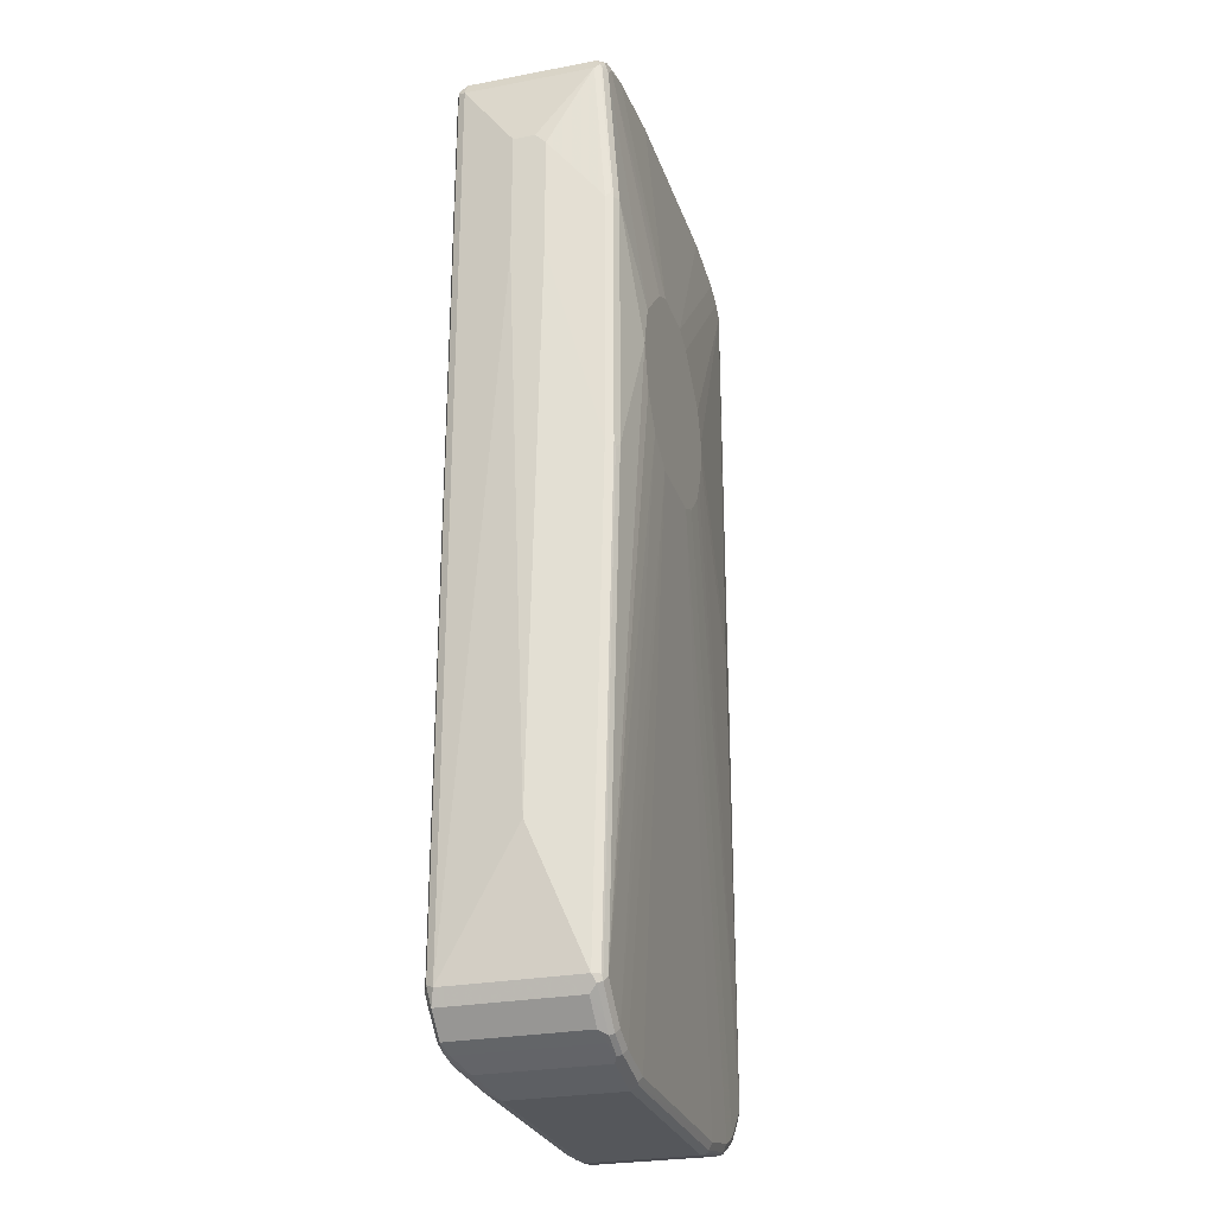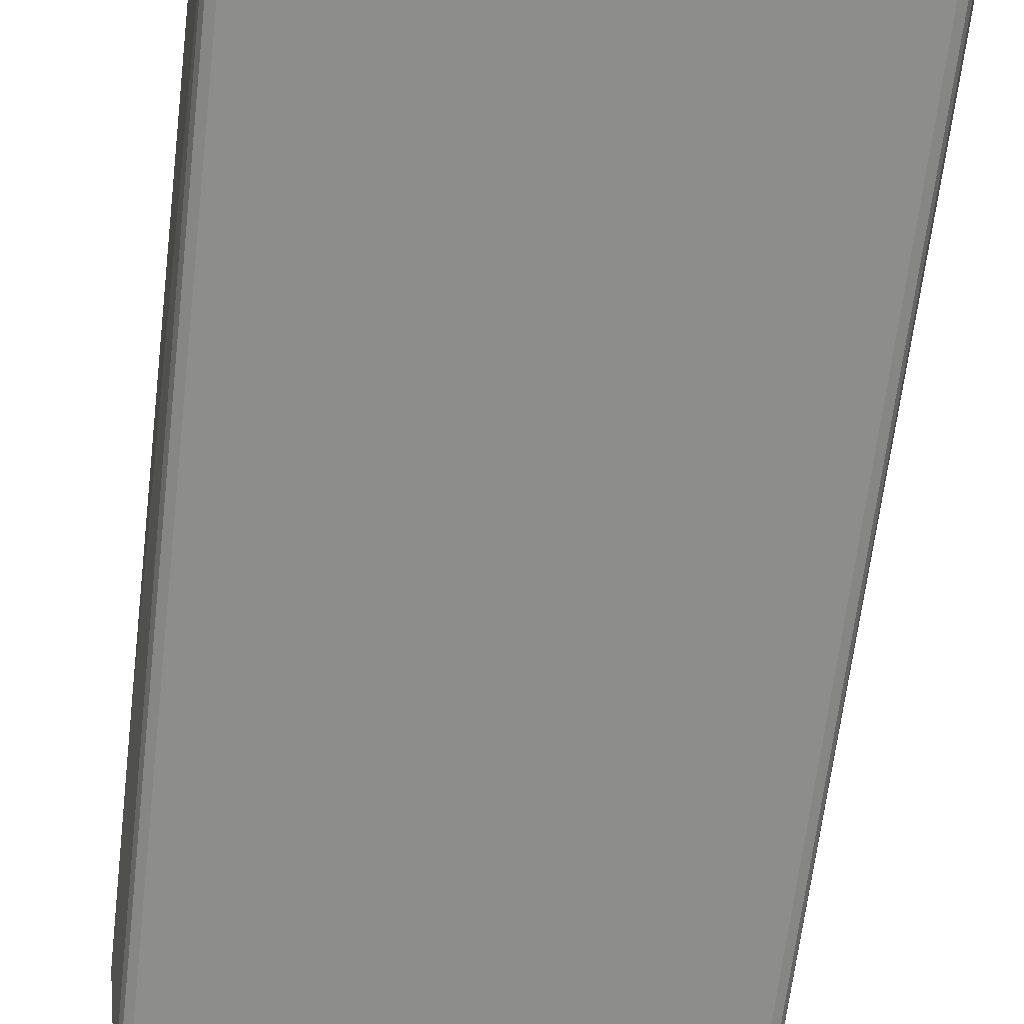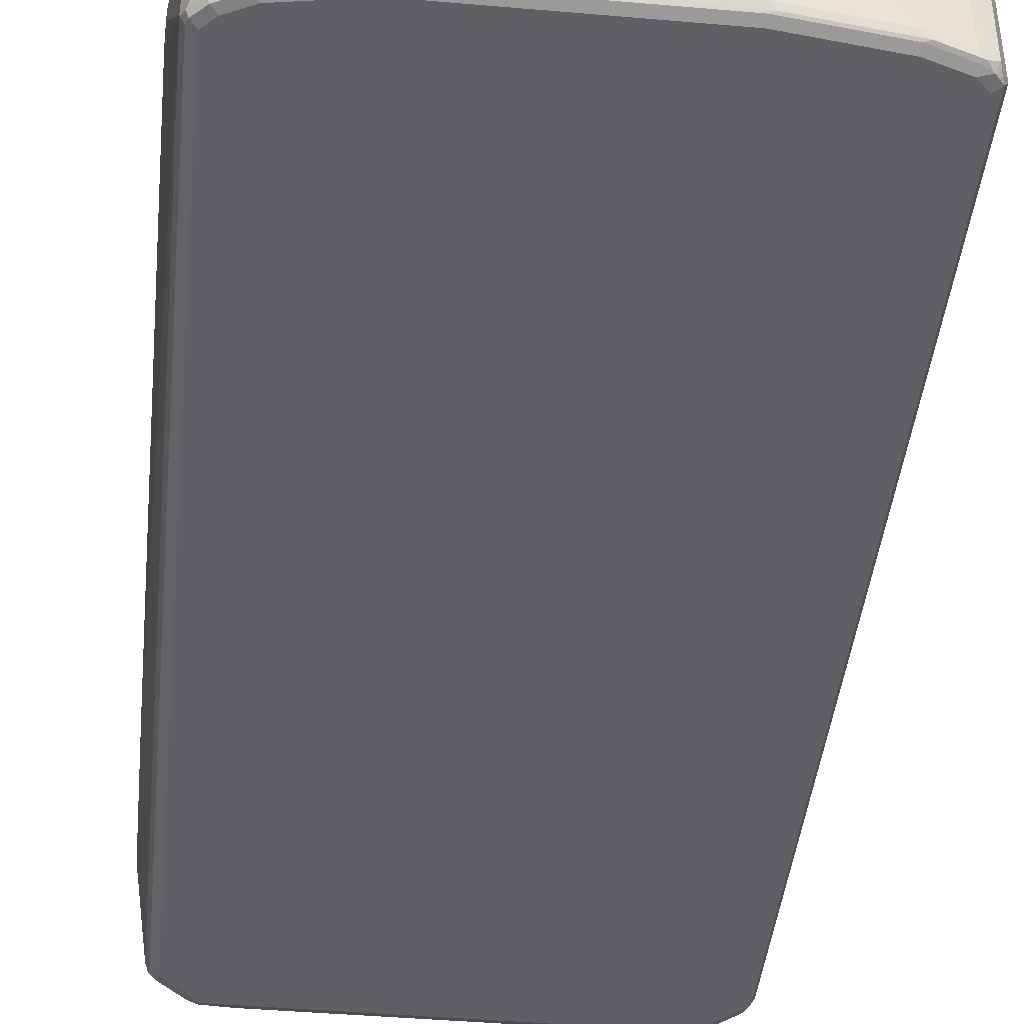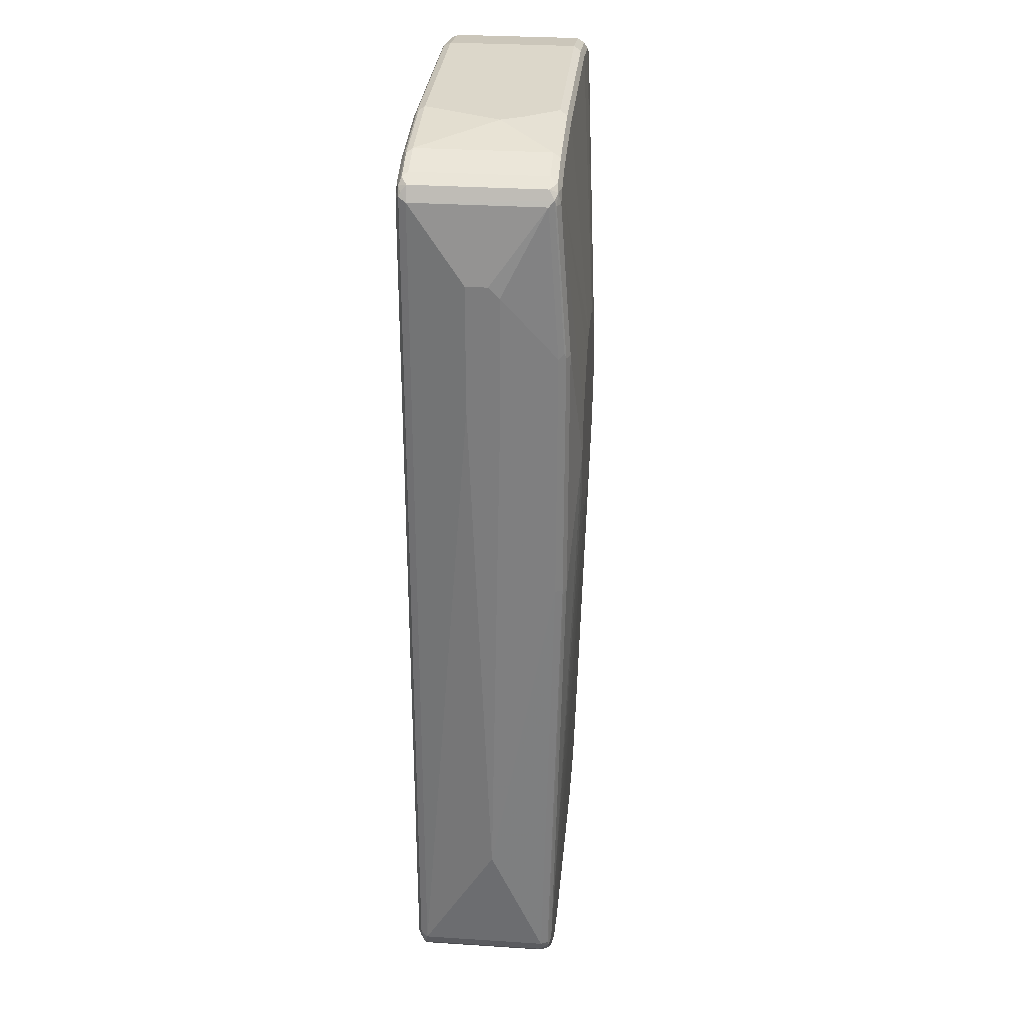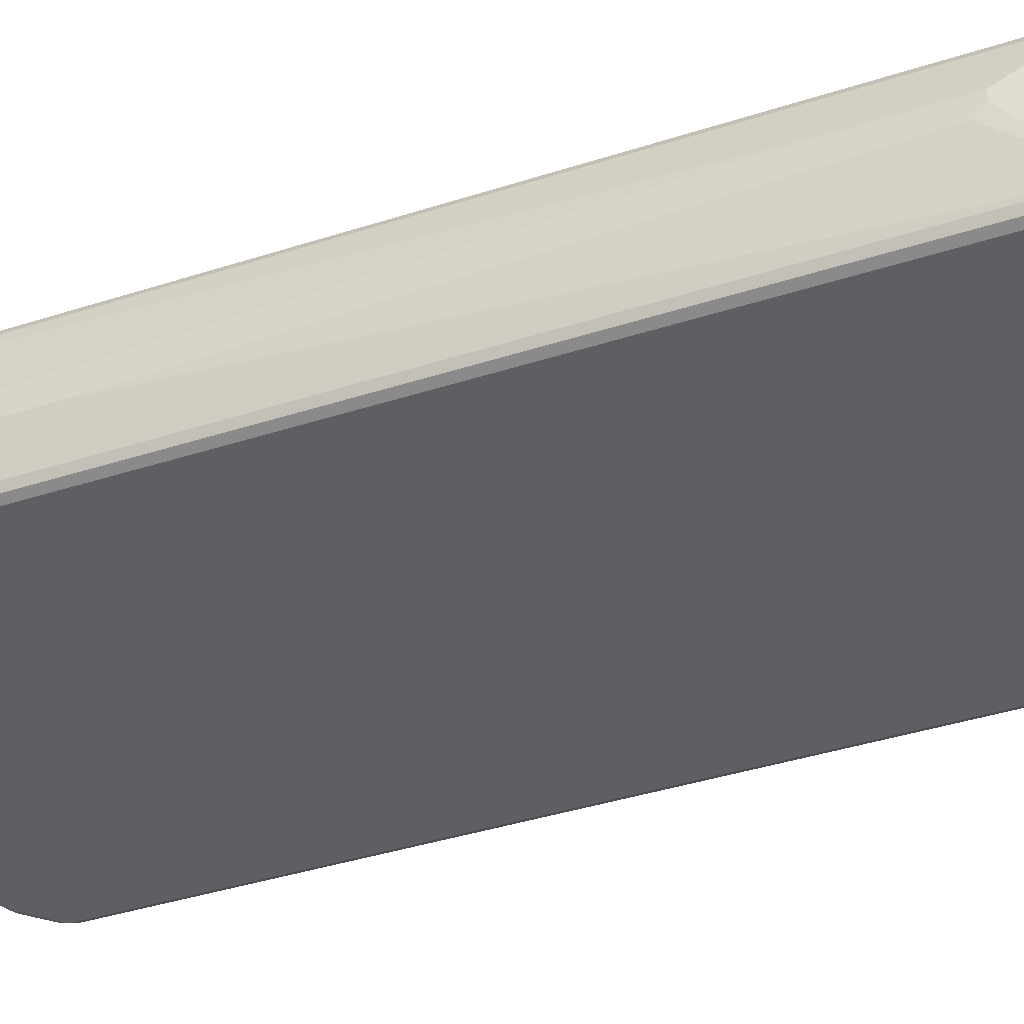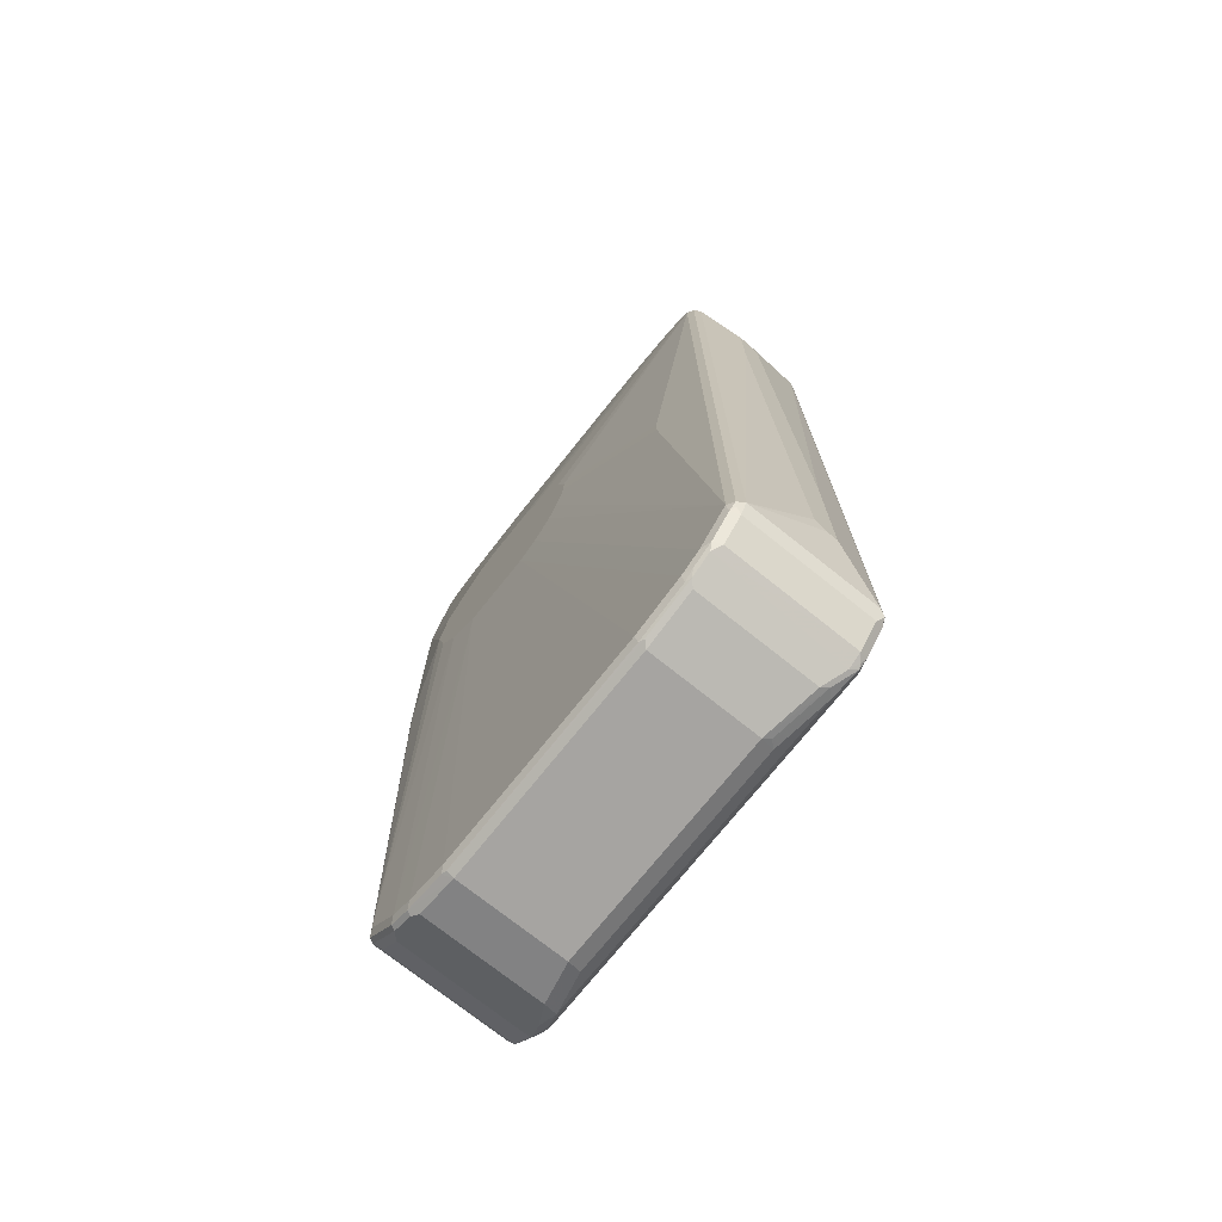
<metadata>
{"format":"obj","ext":"obj","renderer":"f3d","projection":"perspective","resolution":1024,"background":"white","views":[{"elev":-26.7,"azim":-73.5,"up":"+Y"},{"elev":-64.5,"azim":173.3,"up":"+Z"},{"elev":-42.8,"azim":174.1,"up":"+Z"},{"elev":30.5,"azim":-84.7,"up":"+Y"},{"elev":-40.4,"azim":111.6,"up":"+Z"},{"elev":-73.5,"azim":51.4,"up":"+Y"}]}
</metadata>
<code>
v -0.4455 -0.567 0
v -0.4252 -0.8099 -0.1417
v -0.4252 -0.8099 0.1012
v -0.4252 0.08098 0.1215
v -0.4455 0.4658 0.02024
v -0.4455 0.4658 -0.0405
v -0.4185 -0.8032 -0.1553
v -0.4118 -0.8369 -0.1485
v -0.4252 0.8504 -0.1417
v -0.4185 -0.8234 0.108
v -0.4185 -0.8099 0.1148
v -0.4185 0.08098 0.135
v -0.4252 0.567 0.1215
v -0.4455 0.6885 0.02024
v -0.4455 0.7087 -0.0405
v -0.405 -0.8099 -0.162
v -0.4185 0.8572 -0.1553
v -0.4118 -0.8369 0.09449
v -0.4016 -0.8269 -0.1586
v -0.3611 -0.8674 -0.1586
v -0.3712 -0.8774 -0.1485
v -0.4252 0.8504 0.1012
v -0.4202 0.8606 0.1114
v -0.4118 0.8774 -0.1417
v -0.4151 0.8657 -0.1519
v -0.4151 -0.8202 0.1164
v -0.378 -0.8639 0.108
v -0.4151 0.07076 0.1367
v -0.405 0.08098 0.1417
v -0.4185 0.567 0.135
v -0.4202 0.577 0.1316
v -0.4455 0.7087 0
v -0.3443 -0.8707 -0.162
v -0.405 0.8504 -0.162
v -0.405 0.8732 -0.1569
v -0.3712 -0.8774 0.09449
v -0.3544 -0.8809 -0.1519
v -0.3443 -0.8909 -0.1417
v -0.4185 0.8504 0.1148
v -0.4075 0.8707 0.1164
v -0.4118 0.8774 0.1012
v -0.3949 0.886 -0.1519
v -0.405 -0.8099 0.1215
v -0.3544 -0.8809 0.1164
v -0.3577 -0.8842 0.108
v -0.324 0.3239 0.162
v -0.405 0.567 0.1417
v 0.3443 -0.8707 -0.162
v -0.3375 -0.8842 -0.1553
v -0.3847 0.8707 -0.162
v -0.3847 0.8842 -0.1553
v -0.3443 -0.8909 0.1012
v -0.3105 -0.8977 -0.1485
v -0.3274 -0.8944 -0.1451
v -0.3037 -0.9112 -0.1215
v -0.405 0.8504 0.1215
v -0.3847 0.8707 0.1215
v -0.3915 0.8842 0.1148
v -0.3999 0.8809 0.1114
v -0.3847 0.8909 0.1012
v -0.3847 0.8909 -0.1417
v -0.3342 0.9062 -0.1519
v -0.3443 -0.8707 0.1215
v -0.2632 0.1822 0.162
v -0.3037 0.2429 0.162
v -0.3172 -0.9044 0.108
v -0.3138 -0.9011 0.1164
v -0.3037 0.4049 0.162
v 0.405 -0.8099 -0.162
v 0.367 -0.8707 -0.1569
v 0.351 -0.8842 -0.1553
v -0.324 0.8909 -0.162
v -0.324 0.9044 -0.1553
v 0.297 -0.8977 -0.1485
v -0.2295 -0.9179 -0.1282
v -0.2228 -0.9316 -0.1012
v -0.3037 -0.9112 0.1012
v -0.243 0.4658 0.162
v -0.324 0.8909 0.1215
v -0.3308 0.9044 0.1148
v -0.2228 0.486 0.162
v -0.1822 0.5063 0.162
v -0.324 0.9112 0.1012
v -0.324 0.9112 -0.1417
v -0.162 0.9316 -0.1417
v -0.1721 0.9265 -0.1519
v -0.162 0.9247 -0.1553
v -0.3037 -0.8909 0.1215
v -0.2024 0.1417 0.162
v -0.2228 -0.9316 0.1012
v -0.2329 -0.9214 0.1164
v 0.4185 -0.8099 -0.1553
v 0.4075 -0.8302 -0.1569
v 0.405 0.8504 -0.162
v 0.3712 -0.8774 -0.1417
v 0.3595 -0.8809 -0.1519
v 0.4118 -0.8369 -0.1417
v 0.3443 -0.8909 -0.1417
v 0.3105 -0.9044 -0.135
v -0.162 0.9112 -0.162
v 0.2093 -0.9247 -0.1148
v 0.1957 -0.9179 -0.1282
v 0.2024 -0.9316 -0.1012
v -0.162 0.9112 0.1215
v -0.1687 0.9247 0.1148
v -0.162 0.9316 0.1012
v -0.08094 0.5063 0.162
v -0.2024 0.9316 0.0405
v -0.2228 0.9316 0
v 0.2228 0.9316 -0.1417
v 0.2228 0.9247 -0.1553
v 0.2329 0.9214 -0.1569
v -0.2228 -0.9112 0.1215
v -0.06071 0.1417 0.162
v 0.2024 -0.9316 0.1012
v 0.2126 -0.9265 0.1114
v -0.2228 -0.9247 0.1148
v 0.2024 -0.9247 0.1148
v 0.2024 -0.9112 0.1215
v 0.4252 -0.8099 -0.1417
v 0.4202 -0.8202 -0.1519
v 0.4185 0.8504 -0.1553
v 0.3847 0.8707 -0.162
v 0.4151 0.8606 -0.1569
v 0.3544 -0.886 0.1114
v 0.3712 -0.8774 0.1012
v 0.4118 -0.8369 0.1012
v 0.3138 -0.9062 0.1114
v 0.3037 -0.9112 -0.1215
v 0.2228 0.9112 -0.162
v 0.2228 0.9112 0.1215
v 0.216 0.9247 0.1148
v 0.2228 0.9316 0.1012
v -0.04047 0.486 0.162
v 0.3443 0.8909 0.1215
v 0.3443 0.9112 -0.1417
v 0.3443 0.9044 -0.1553
v 0.3544 0.9011 -0.1569
v -0.02024 0.162 0.162
v 0.3037 -0.8909 0.1215
v 0.3443 -0.8707 0.1215
v 0.3037 -0.9112 0.1012
v 0.3037 -0.9044 0.1148
v 0.4455 -0.6885 -0.06074
v 0.4252 -0.8099 0.1012
v 0.4252 0.8504 -0.1417
v 0.4185 0.8639 -0.1485
v 0.3949 0.8809 -0.1569
v 0.3443 0.8909 -0.162
v 0.3645 -0.8732 0.1164
v 0.4151 -0.8253 0.1114
v 0.405 -0.8327 0.1164
v 0.324 -0.8935 0.1164
v 0.3375 0.9044 0.1148
v 0.3443 0.9112 0.1012
v -0.02024 0.4658 0.162
v 0.3847 0.8707 0.1215
v 0.3611 0.8876 0.1181
v 0.3544 0.9011 0.1114
v 0.4118 0.8774 -0.135
v 0.3983 0.8842 -0.1485
v 0.3577 0.9044 -0.1485
v 0.02024 0.2024 0.162
v 0.405 -0.8099 0.1215
v 0.4455 -0.6885 -0.0405
v 0.4455 -0.3846 -0.06074
v 0.4185 -0.8167 0.1148
v 0.4455 -0.6682 -0.02024
v 0.4455 0.5468 0.02024
v 0.4252 0.8504 0.1012
v 0.4455 0.729 0
v 0.4455 0.7087 -0.02024
v 0.3712 0.8977 0.108
v 0.4118 0.8774 0.108
v 0.04047 0.4049 0.162
v 0.405 0.8504 0.1215
v 0.4016 0.8674 0.1181
v 0.3949 0.8809 0.1114
v 0.04047 0.2429 0.162
v 0.3037 0 0.1417
v 0.06071 0.3037 0.162
v 0.4185 0.8437 0.1148
v 0.4455 0.729 0.02024
v 0.06071 0.3441 0.162
v 0.3037 0.04049 0.1417
f 1 2 3
f 1 3 4
f 1 4 5
f 1 5 14
f 1 14 32
f 1 32 15
f 1 15 6
f 1 6 2
f 2 7 8
f 2 8 18
f 2 18 10
f 2 10 3
f 2 6 15
f 2 15 9
f 2 9 17
f 2 17 7
f 3 10 11
f 3 11 4
f 4 12 30
f 4 30 13
f 4 13 14
f 4 14 5
f 4 11 12
f 7 16 8
f 7 17 34
f 7 34 16
f 8 16 19
f 8 19 20
f 8 20 21
f 8 21 36
f 8 36 18
f 9 15 32
f 9 32 22
f 9 22 23
f 9 23 24
f 9 24 25
f 9 25 17
f 10 26 11
f 10 18 27
f 10 27 44
f 10 44 26
f 11 26 28
f 11 28 12
f 12 28 29
f 12 29 47
f 12 47 30
f 13 30 31
f 13 31 23
f 13 23 22
f 13 22 14
f 14 22 32
f 16 33 20
f 16 20 19
f 16 34 50
f 16 50 72
f 16 72 100
f 16 100 130
f 16 130 149
f 16 149 123
f 16 123 94
f 16 94 69
f 16 69 48
f 16 48 33
f 17 25 35
f 17 35 34
f 18 36 27
f 20 33 37
f 20 37 21
f 21 37 38
f 21 38 52
f 21 52 36
f 23 31 39
f 23 39 40
f 23 40 41
f 23 41 24
f 24 41 42
f 24 42 35
f 24 35 25
f 26 43 29
f 26 29 28
f 26 44 63
f 26 63 43
f 27 36 45
f 27 45 44
f 29 46 47
f 29 43 46
f 30 47 56
f 30 56 39
f 30 39 31
f 33 48 71
f 33 71 74
f 33 74 53
f 33 53 49
f 33 49 37
f 34 35 50
f 35 42 51
f 35 51 50
f 36 52 45
f 37 49 53
f 37 53 54
f 37 54 38
f 38 54 55
f 38 55 77
f 38 77 66
f 38 66 52
f 39 56 40
f 40 57 58
f 40 58 59
f 40 59 41
f 40 56 57
f 41 59 60
f 41 60 42
f 42 60 61
f 42 61 62
f 42 62 51
f 43 63 64
f 43 64 65
f 43 65 46
f 44 45 66
f 44 66 67
f 44 67 88
f 44 88 63
f 45 52 66
f 46 65 64
f 46 64 89
f 46 89 114
f 46 114 139
f 46 139 163
f 46 163 179
f 46 179 181
f 46 181 184
f 46 184 175
f 46 175 156
f 46 156 134
f 46 134 107
f 46 107 82
f 46 82 81
f 46 81 78
f 46 78 68
f 46 68 47
f 47 68 56
f 48 69 93
f 48 93 70
f 48 70 71
f 50 51 73
f 50 73 72
f 51 62 73
f 53 74 102
f 53 102 75
f 53 75 76
f 53 76 55
f 53 55 54
f 55 76 90
f 55 90 77
f 56 68 78
f 56 78 81
f 56 81 57
f 57 79 80
f 57 80 58
f 57 81 82
f 57 82 79
f 58 60 59
f 58 80 60
f 60 80 83
f 60 83 84
f 60 84 61
f 61 84 62
f 62 84 85
f 62 85 86
f 62 86 87
f 62 87 73
f 63 88 89
f 63 89 64
f 66 77 67
f 67 77 90
f 67 90 91
f 67 91 113
f 67 113 88
f 69 92 93
f 69 94 122
f 69 122 92
f 70 95 96
f 70 96 71
f 70 93 97
f 70 97 95
f 71 96 98
f 71 98 99
f 71 99 74
f 72 73 87
f 72 87 100
f 74 99 101
f 74 101 102
f 75 102 103
f 75 103 76
f 76 103 115
f 76 115 90
f 79 104 80
f 79 82 104
f 80 104 105
f 80 105 106
f 80 106 83
f 82 107 131
f 82 131 104
f 83 106 108
f 83 108 109
f 83 109 84
f 84 109 85
f 85 109 108
f 85 108 106
f 85 106 133
f 85 133 110
f 85 110 86
f 86 110 111
f 86 111 87
f 87 111 112
f 87 112 100
f 88 113 89
f 89 113 119
f 89 119 114
f 90 115 116
f 90 116 117
f 90 117 91
f 91 117 118
f 91 118 119
f 91 119 113
f 92 120 121
f 92 121 93
f 92 122 146
f 92 146 120
f 93 121 97
f 94 123 148
f 94 148 124
f 94 124 122
f 95 125 98
f 95 98 96
f 95 97 127
f 95 127 126
f 95 126 125
f 97 121 127
f 98 125 128
f 98 128 129
f 98 129 99
f 99 129 103
f 99 103 101
f 100 112 130
f 101 103 102
f 103 129 142
f 103 142 115
f 104 131 132
f 104 132 105
f 105 132 133
f 105 133 106
f 107 134 157
f 107 157 135
f 107 135 131
f 110 136 137
f 110 137 111
f 110 133 155
f 110 155 136
f 111 137 138
f 111 138 112
f 112 138 149
f 112 149 130
f 114 119 140
f 114 140 141
f 114 141 139
f 115 142 128
f 115 128 116
f 116 118 117
f 116 128 143
f 116 143 118
f 118 143 140
f 118 140 119
f 120 144 165
f 120 165 145
f 120 145 121
f 120 146 166
f 120 166 144
f 121 145 127
f 122 124 147
f 122 147 146
f 123 149 138
f 123 138 148
f 124 148 161
f 124 161 147
f 125 126 150
f 125 150 153
f 125 153 128
f 126 127 150
f 127 145 151
f 127 151 152
f 127 152 150
f 128 142 129
f 128 153 143
f 131 135 154
f 131 154 132
f 132 154 133
f 133 154 155
f 134 156 176
f 134 176 157
f 135 157 177
f 135 177 158
f 135 158 159
f 135 159 154
f 136 160 161
f 136 161 162
f 136 162 138
f 136 138 137
f 136 155 174
f 136 174 160
f 138 162 161
f 138 161 148
f 139 141 164
f 139 164 163
f 140 143 153
f 140 153 150
f 140 150 141
f 141 150 152
f 141 152 164
f 144 166 172
f 144 172 171
f 144 171 183
f 144 183 169
f 144 169 168
f 144 168 165
f 145 167 151
f 145 165 168
f 145 168 169
f 145 169 183
f 145 183 170
f 145 170 182
f 145 182 167
f 146 147 160
f 146 160 174
f 146 174 170
f 146 170 183
f 146 183 171
f 146 171 172
f 146 172 166
f 147 161 160
f 151 167 152
f 152 167 164
f 154 159 155
f 155 159 173
f 155 173 174
f 156 175 176
f 157 176 177
f 158 177 178
f 158 178 159
f 159 178 174
f 159 174 173
f 163 164 179
f 164 180 181
f 164 181 179
f 164 167 182
f 164 182 176
f 164 176 185
f 164 185 180
f 170 174 182
f 174 178 177
f 174 177 176
f 174 176 182
f 175 184 176
f 176 184 185
f 180 185 184
f 180 184 181

</code>
